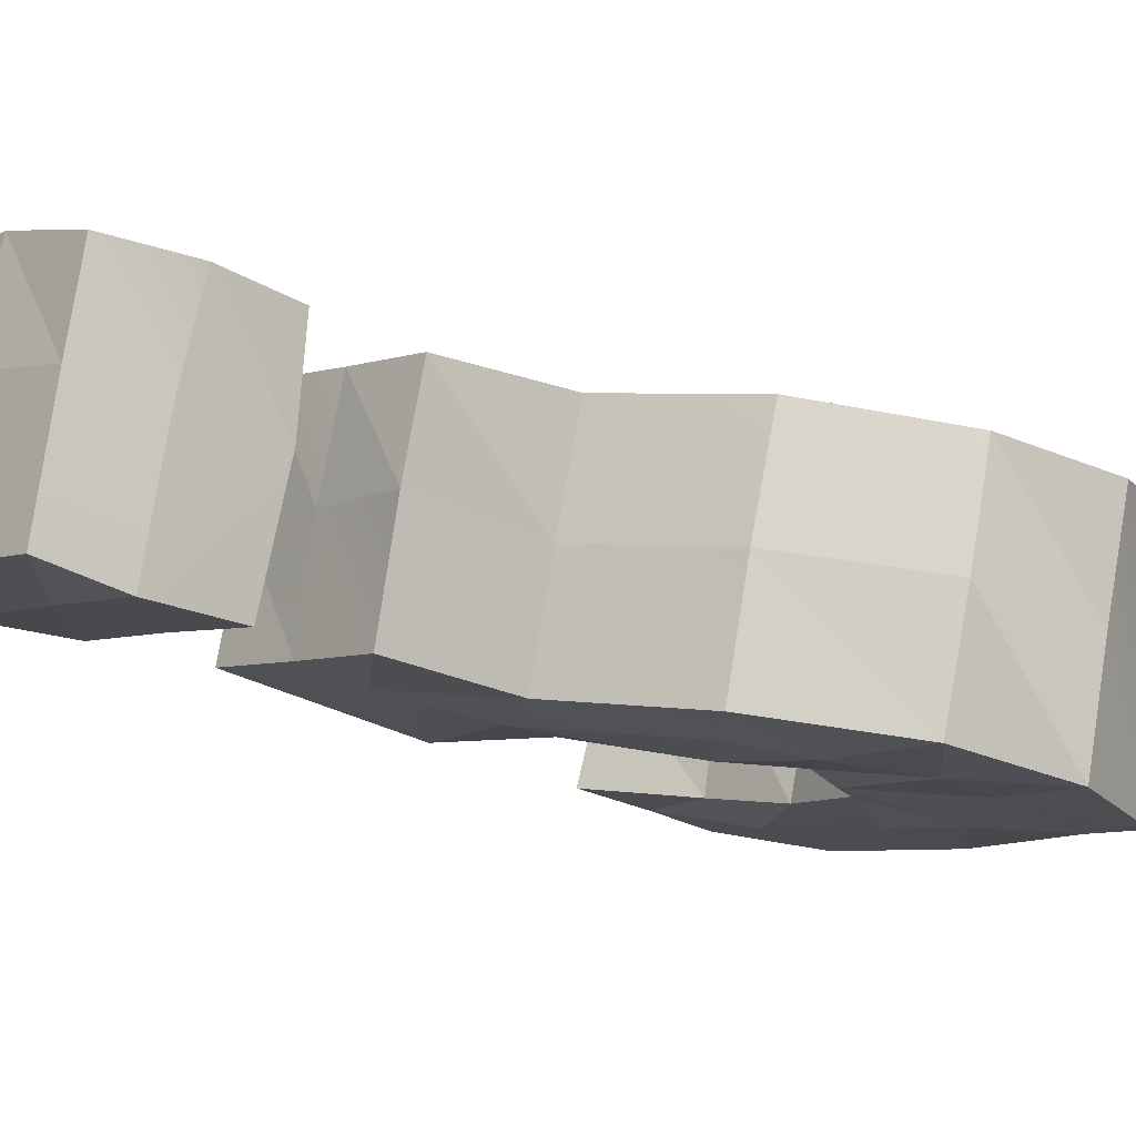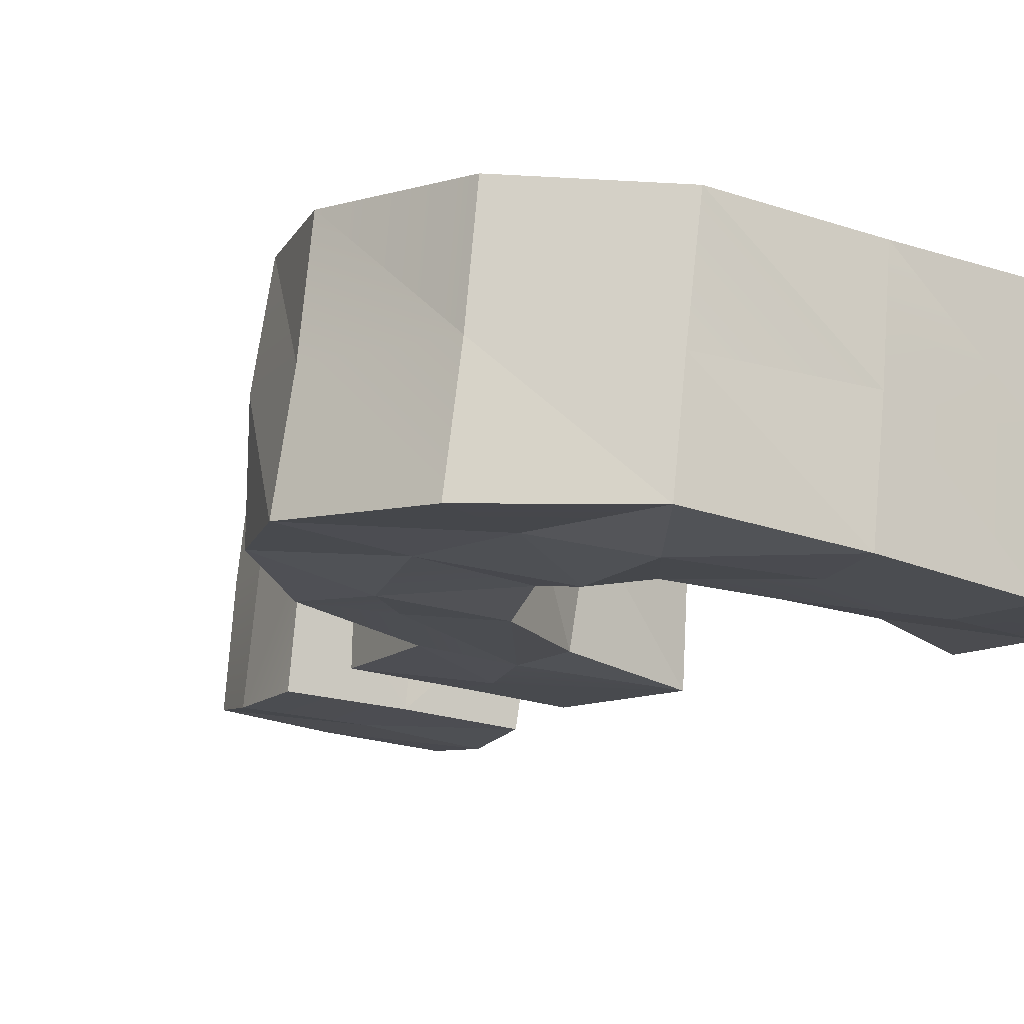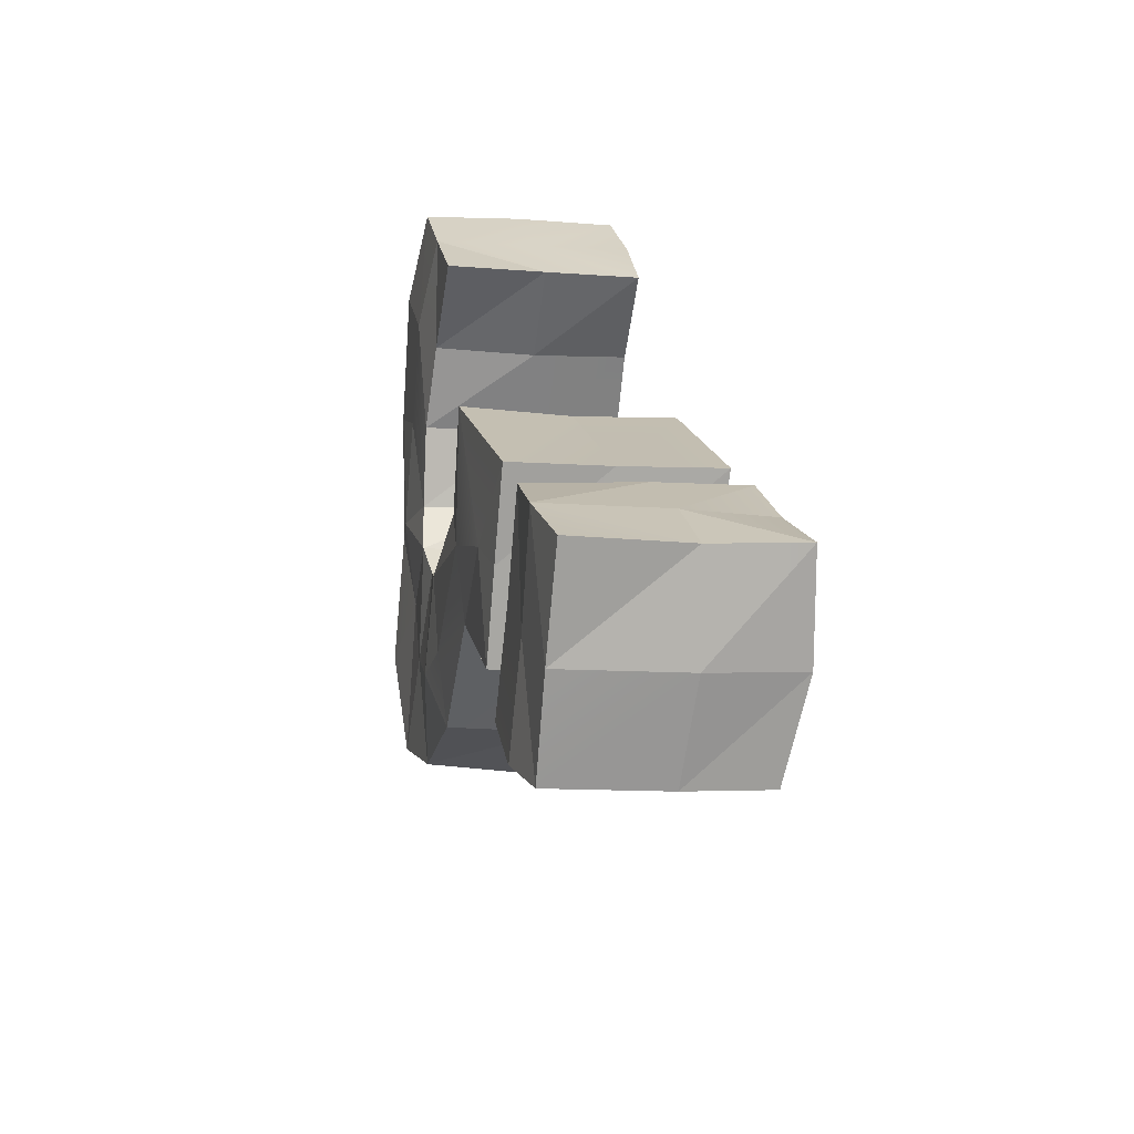
<metadata>
{"format":"obj","ext":"obj","renderer":"f3d","projection":"perspective","resolution":1024,"background":"white","views":[{"elev":-5.2,"azim":52.3,"up":"+Z"},{"elev":-24.7,"azim":152.9,"up":"+Z"},{"elev":-73.9,"azim":-94.8,"up":"+Y"}]}
</metadata>
<code>
g exclamationGeo
v -0.09535 0.5883 0.3332
v -0.3059 0.5898 0.3338
v -0.09535 0.7517 0.3022
v -0.3146 0.7636 0.3012
v 0.1153 0.7487 0.3014
v -0.04709 1.292 0.2262
v 0.09629 1.207 0.2323
v -0.1013 1.079 0.2445
v -0.04709 1.292 0.2262
v 0.2247 1.43 0.177
v 0.09629 1.207 0.2323
v 0.2247 1.43 0.177
v 0.3532 1.333 0.2123
v 0.09629 1.207 0.2323
v 0.3112 1.536 0.1543
v 0.5274 1.554 0.1634
v -0.1013 0.9493 0.2684
v -0.1013 1.079 0.2445
v 0.08959 0.9498 0.2648
v -0.2978 0.9499 0.2745
v -0.2978 0.9499 0.2745
v -0.3005 1.33 0.1941
v -0.1013 1.079 0.2445
v 0.09629 1.207 0.2323
v 0.08959 0.9498 0.2648
v -0.3379 2.017 0.08852
v -0.3614 2.166 0.03737
v -0.1078 2.032 0.06034
v -0.3614 2.166 0.03737
v -0.0795 2.176 0.03129
v -0.1078 2.032 0.06034
v -0.5403 1.925 0.08881
v -0.5691 2.081 0.05246
v -0.3379 2.017 0.08852
v -0.5691 2.081 0.05246
v -0.3614 2.166 0.03737
v -0.3379 2.017 0.08852
v 0.3453 1.728 0.1305
v 0.2754 1.897 0.09418
v 0.5634 1.779 0.1122
v 0.4454 2.034 0.06294
v 0.5634 1.779 0.1122
v 0.2014 2.175 0.03695
v 0.5634 1.779 0.1122
v 0.5274 1.554 0.1634
v 0.117 2.012 0.08135
v 0.2014 2.175 0.03695
v 0.2754 1.897 0.09418
v -0.1078 2.032 0.06034
v -0.0795 2.176 0.03129
v 0.117 2.012 0.08135
v 0.03189 1.848 0.1141
v -0.0795 2.176 0.03129
v 0.2014 2.175 0.03695
v 0.117 2.012 0.08135
v 0.5274 1.554 0.1634
v 0.3112 1.536 0.1543
v 0.3453 1.728 0.1305
v -0.322 0.4919 -0.08476
v -0.09535 0.5005 -0.08082
v -0.3081 0.6671 -0.1077
v -0.09535 0.5005 -0.08082
v -0.09535 0.6681 -0.108
v -0.3081 0.6671 -0.1077
v 0.131 0.4922 -0.08447
v 0.1205 0.6671 -0.113
v -0.1013 0.9898 -0.1711
v 0.09135 1.117 -0.1874
v -0.04709 1.179 -0.2169
v 0.09135 1.117 -0.1874
v 0.2247 1.338 -0.2422
v 0.3499 1.241 -0.2104
v 0.3112 1.44 -0.269
v 0.3499 1.241 -0.2104
v 0.09135 1.117 -0.1874
v -0.1013 0.9898 -0.1711
v 0.09311 0.866 -0.1369
v -0.1013 0.9898 -0.1711
v -0.1013 0.8695 -0.1374
v 0.09311 0.866 -0.1369
v -0.3085 1.237 -0.2325
v -0.2958 0.8657 -0.1369
v -0.3379 1.905 -0.354
v -0.1078 1.943 -0.3548
v -0.3624 2.074 -0.3883
v -0.07955 2.102 -0.3852
v -0.1361 1.786 -0.3174
v 0.03349 1.755 -0.3096
v -0.3624 2.074 -0.3883
v -0.5658 1.992 -0.3553
v -0.3379 1.905 -0.354
v -0.5658 1.992 -0.3553
v -0.5363 1.837 -0.3227
v 0.5203 1.467 -0.2513
v 0.3112 1.44 -0.269
v 0.3499 1.241 -0.2104
v 0.4478 1.938 -0.3599
v 0.2754 1.813 -0.3145
v 0.572 1.682 -0.3062
v 0.4478 1.938 -0.3599
v 0.1962 2.074 -0.3638
v 0.2754 1.813 -0.3145
v 0.3453 1.634 -0.2909
v 0.572 1.682 -0.3062
v 0.1329 1.585 -0.2742
v 0.3112 1.44 -0.269
v 0.1962 2.074 -0.3638
v 0.117 1.906 -0.3537
v 0.2754 1.813 -0.3145
v -0.1078 1.943 -0.3548
v 0.117 1.906 -0.3537
v -0.07955 2.102 -0.3852
v 0.117 1.906 -0.3537
v 0.1962 2.074 -0.3638
v -0.07955 2.102 -0.3852
v 0.572 1.682 -0.3062
v 0.3453 1.634 -0.2909
v 0.5203 1.467 -0.2513
v 0.3453 1.634 -0.2909
v 0.3112 1.44 -0.269
v 0.5203 1.467 -0.2513
v 0.1305 0.5436 0.1622
v 0.1262 0.7224 0.1166
v 0.131 0.4922 -0.08447
v 0.1205 0.6671 -0.113
v 0.1226 0.5971 0.34
v 0.1153 0.7487 0.3014
v 0.1262 0.7224 0.1166
v -0.09535 0.7209 0.1218
v -0.3158 0.7215 0.1177
v -0.09535 0.6681 -0.108
v -0.09535 0.7517 0.3022
v -0.3146 0.7636 0.3012
v -0.3158 0.7215 0.1177
v -0.3081 0.6671 -0.1077
v -0.09535 0.6681 -0.108
v 0.1205 0.6671 -0.113
v 0.1262 0.7224 0.1166
v -0.09535 0.7209 0.1218
v -0.3081 0.6671 -0.1077
v -0.3158 0.7215 0.1177
v -0.322 0.4919 -0.08476
v -0.3158 0.7215 0.1177
v -0.3143 0.5608 0.159
v -0.322 0.4919 -0.08476
v -0.3146 0.7636 0.3012
v -0.3146 0.7636 0.3012
v -0.3059 0.5898 0.3338
v -0.3059 0.5898 0.3338
v -0.3107 0.4304 0.3746
v -0.09535 0.3773 0.2074
v -0.09535 0.3364 -0.04045
v -0.3025 0.398 0.1897
v -0.3107 0.4304 0.3746
v -0.09535 0.3364 -0.04045
v -0.3149 0.3334 -0.03873
v -0.3025 0.398 0.1897
v -0.07758 1.294 -0.2295
v -0.08361 1.348 -0.03177
v -0.3085 1.237 -0.2325
v -0.08361 1.348 -0.03177
v -0.2974 1.282 -0.01202
v -0.3085 1.237 -0.2325
v -0.08047 1.394 0.1878
v -0.3085 1.237 -0.2325
v -0.2974 1.282 -0.01202
v -0.2958 0.8657 -0.1369
v -0.2938 0.9096 0.06567
v -0.2974 1.282 -0.01202
v -0.3005 1.33 0.1941
v -0.2978 0.9499 0.2745
v 0.09135 1.117 -0.1874
v 0.09801 1.156 0.02328
v 0.3499 1.241 -0.2104
v 0.3565 1.28 0.005378
v -0.1013 0.8695 -0.1374
v -0.1013 0.9031 0.07041
v 0.09311 0.866 -0.1369
v 0.1049 0.8982 0.07908
v -0.2938 0.9096 0.06567
v -0.1013 0.9031 0.07041
v -0.2978 0.9499 0.2745
v 0.09311 0.866 -0.1369
v 0.1049 0.8982 0.07908
v 0.09135 1.117 -0.1874
v 0.09801 1.156 0.02328
v -0.3169 1.769 -0.3064
v -0.313 1.797 -0.09604
v -0.1361 1.786 -0.3174
v -0.313 1.797 -0.09604
v -0.1361 1.835 -0.1029
v -0.1361 1.786 -0.3174
v -0.3157 1.846 0.102
v -0.1361 1.886 0.1002
v -0.07955 2.102 -0.3852
v -0.0795 2.143 -0.1733
v -0.3624 2.074 -0.3883
v -0.3591 2.112 -0.1651
v -0.3624 2.074 -0.3883
v -0.0795 2.176 0.03129
v -0.5658 1.992 -0.3553
v -0.5719 2.037 -0.1574
v -0.5363 1.837 -0.3227
v -0.5376 1.88 -0.1163
v -0.5691 2.081 0.05246
v -0.5403 1.925 0.08881
v -0.5064 1.722 -0.08598
v -0.5046 1.765 0.1128
v -0.5113 1.667 -0.289
v -0.5064 1.722 -0.08598
v -0.3169 1.769 -0.3064
v -0.5064 1.722 -0.08598
v -0.313 1.797 -0.09604
v -0.3169 1.769 -0.3064
v -0.3624 2.074 -0.3883
v -0.3591 2.112 -0.1651
v -0.5658 1.992 -0.3553
v -0.3591 2.112 -0.1651
v -0.5719 2.037 -0.1574
v -0.5658 1.992 -0.3553
v -0.3614 2.166 0.03737
v 0.09466 1.436 -0.2653
v 0.09743 1.487 -0.05173
v -0.07758 1.294 -0.2295
v 0.09743 1.487 -0.05173
v -0.08361 1.348 -0.03177
v -0.07758 1.294 -0.2295
v 0.3499 1.241 -0.2104
v 0.3565 1.28 0.005378
v 0.5203 1.467 -0.2513
v 0.3565 1.28 0.005378
v 0.5369 1.503 -0.03558
v 0.5203 1.467 -0.2513
v 0.1018 1.665 -0.2998
v 0.1112 1.722 -0.08762
v 0.1329 1.585 -0.2742
v 0.1112 1.722 -0.08762
v 0.1133 1.628 -0.05931
v 0.1329 1.585 -0.2742
v 0.572 1.682 -0.3062
v 0.5629 1.733 -0.09684
v 0.4478 1.938 -0.3599
v 0.4405 1.982 -0.143
v 0.5634 1.779 0.1122
v 0.4454 2.034 0.06294
v 0.4405 1.982 -0.143
v 0.1112 1.722 -0.08762
v 0.1018 1.665 -0.2998
v 0.03101 1.798 -0.09655
v 0.1018 1.665 -0.2998
v 0.03349 1.755 -0.3096
v 0.03101 1.798 -0.09655
v 0.4478 1.938 -0.3599
v 0.4405 1.982 -0.143
v 0.1962 2.074 -0.3638
v 0.4405 1.982 -0.143
v 0.1994 2.12 -0.1716
v 0.1962 2.074 -0.3638
v 0.4454 2.034 0.06294
v 0.2014 2.175 0.03695
v -0.1361 1.786 -0.3174
v -0.1361 1.835 -0.1029
v 0.03349 1.755 -0.3096
v -0.1361 1.886 0.1002
v 0.03101 1.798 -0.09655
v 0.03189 1.848 0.1141
v -0.1361 1.835 -0.1029
v 0.03101 1.798 -0.09655
v 0.03349 1.755 -0.3096
v 0.1962 2.074 -0.3638
v 0.1994 2.12 -0.1716
v -0.07955 2.102 -0.3852
v 0.2014 2.175 0.03695
v -0.0795 2.143 -0.1733
v 0.1994 2.12 -0.1716
v -0.0795 2.143 -0.1733
v -0.07955 2.102 -0.3852
v 0.1329 1.585 -0.2742
v 0.1133 1.628 -0.05931
v 0.09466 1.436 -0.2653
v 0.1133 1.628 -0.05931
v 0.09743 1.487 -0.05173
v 0.09466 1.436 -0.2653
v 0.1202 1.68 0.1428
v 0.1057 1.522 0.1552
v 0.5203 1.467 -0.2513
v 0.5369 1.503 -0.03558
v 0.572 1.682 -0.3062
v 0.5369 1.503 -0.03558
v 0.5629 1.733 -0.09684
v 0.572 1.682 -0.3062
v 0.5274 1.554 0.1634
v 0.5274 1.554 0.1634
v 0.5634 1.779 0.1122
v 0.5629 1.733 -0.09684
v 0.3565 1.28 0.005378
v 0.3532 1.333 0.2123
v 0.5369 1.503 -0.03558
v 0.5274 1.554 0.1634
v 0.09801 1.156 0.02328
v 0.09629 1.207 0.2323
v 0.3565 1.28 0.005378
v 0.3532 1.333 0.2123
v 0.1049 0.8982 0.07908
v 0.08959 0.9498 0.2648
v 0.09801 1.156 0.02328
v 0.08959 0.9498 0.2648
v 0.09629 1.207 0.2323
v 0.09801 1.156 0.02328
v -0.1013 0.9031 0.07041
v -0.1013 0.9493 0.2684
v 0.1049 0.8982 0.07908
v -0.1013 0.9493 0.2684
v 0.08959 0.9498 0.2648
v 0.1049 0.8982 0.07908
v -0.2978 0.9499 0.2745
v -0.1013 0.9031 0.07041
v -0.08047 1.394 0.1878
v -0.3005 1.33 0.1941
v -0.2974 1.282 -0.01202
v 0.09743 1.487 -0.05173
v 0.1057 1.522 0.1552
v -0.08361 1.348 -0.03177
v 0.1057 1.522 0.1552
v -0.08047 1.394 0.1878
v -0.08361 1.348 -0.03177
v 0.1112 1.722 -0.08762
v 0.1114 1.764 0.1152
v 0.1133 1.628 -0.05931
v 0.1114 1.764 0.1152
v 0.1202 1.68 0.1428
v 0.1133 1.628 -0.05931
v 0.1114 1.764 0.1152
v 0.1112 1.722 -0.08762
v 0.03189 1.848 0.1141
v 0.1112 1.722 -0.08762
v 0.03101 1.798 -0.09655
v 0.03189 1.848 0.1141
v -0.5064 1.722 -0.08598
v -0.5046 1.765 0.1128
v -0.313 1.797 -0.09604
v -0.5046 1.765 0.1128
v -0.3157 1.846 0.102
v -0.313 1.797 -0.09604
v -0.3614 2.166 0.03737
v -0.5691 2.081 0.05246
v -0.5719 2.037 -0.1574
v -0.0795 2.176 0.03129
v -0.3614 2.166 0.03737
v -0.3591 2.112 -0.1651
v 0.2014 2.175 0.03695
v -0.0795 2.176 0.03129
v -0.0795 2.143 -0.1733
v -0.09535 0.4277 0.3925
v -0.09535 0.3773 0.2074
v -0.3107 0.4304 0.3746
v -0.09535 0.7209 0.1218
v -0.09535 0.7517 0.3022
v -0.3158 0.7215 0.1177
v 0.1153 0.7487 0.3014
v -0.09535 0.7517 0.3022
v 0.1155 0.395 0.1933
v 0.1129 0.3529 -0.03898
v -0.09535 0.3773 0.2074
v -0.09535 0.3364 -0.04045
v 0.1125 0.4303 0.3617
v 0.1155 0.395 0.1933
v -0.09535 0.4277 0.3925
v 0.1155 0.395 0.1933
v -0.09535 0.3773 0.2074
v -0.09535 0.4277 0.3925
v 0.1226 0.5971 0.34
v -0.09535 0.5883 0.3332
v 0.1153 0.7487 0.3014
v 0.1262 0.7224 0.1166
v 0.1153 0.7487 0.3014
v -0.09535 0.7209 0.1218
v -0.09535 0.3364 -0.04045
v 0.1129 0.3529 -0.03898
v -0.09535 0.5005 -0.08082
v -0.322 0.4919 -0.08476
v 0.1129 0.3529 -0.03898
v 0.131 0.4922 -0.08447
v -0.09535 0.5005 -0.08082
v -0.3149 0.3334 -0.03873
v -0.09535 0.3364 -0.04045
v -0.322 0.4919 -0.08476
v -0.3143 0.5608 0.159
v -0.3025 0.398 0.1897
v -0.322 0.4919 -0.08476
v -0.3149 0.3334 -0.03873
v -0.3107 0.4304 0.3746
v -0.3025 0.398 0.1897
v -0.3143 0.5608 0.159
v -0.09535 0.4277 0.3925
v -0.3107 0.4304 0.3746
v -0.09535 0.5883 0.3332
v 0.1226 0.5971 0.34
v -0.3107 0.4304 0.3746
v -0.3059 0.5898 0.3338
v -0.09535 0.5883 0.3332
v 0.1125 0.4303 0.3617
v -0.09535 0.4277 0.3925
v 0.1226 0.5971 0.34
v 0.1155 0.395 0.1933
v 0.1125 0.4303 0.3617
v 0.1305 0.5436 0.1622
v 0.1226 0.5971 0.34
v 0.131 0.4922 -0.08447
v 0.1129 0.3529 -0.03898
v -0.07758 1.294 -0.2295
v -0.3085 1.237 -0.2325
v -0.04709 1.179 -0.2169
v -0.07758 1.294 -0.2295
v -0.04709 1.179 -0.2169
v 0.09466 1.436 -0.2653
v -0.04709 1.179 -0.2169
v 0.2247 1.338 -0.2422
v 0.09466 1.436 -0.2653
v -0.3085 1.237 -0.2325
v -0.1013 0.9898 -0.1711
v -0.2958 0.8657 -0.1369
v -0.1013 0.8695 -0.1374
v 0.09466 1.436 -0.2653
v 0.2247 1.338 -0.2422
v 0.3112 1.44 -0.269
v 0.1329 1.585 -0.2742
v 0.09466 1.436 -0.2653
v 0.3112 1.44 -0.269
v 0.2754 1.813 -0.3145
v 0.1018 1.665 -0.2998
v 0.3453 1.634 -0.2909
v 0.1018 1.665 -0.2998
v 0.1329 1.585 -0.2742
v 0.3453 1.634 -0.2909
v 0.2754 1.813 -0.3145
v 0.117 1.906 -0.3537
v 0.1018 1.665 -0.2998
v 0.117 1.906 -0.3537
v 0.03349 1.755 -0.3096
v 0.1018 1.665 -0.2998
v 0.03349 1.755 -0.3096
v 0.117 1.906 -0.3537
v -0.1078 1.943 -0.3548
v -0.3169 1.769 -0.3064
v -0.1361 1.786 -0.3174
v -0.3379 1.905 -0.354
v -0.5363 1.837 -0.3227
v -0.5363 1.837 -0.3227
v -0.5113 1.667 -0.289
v -0.3169 1.769 -0.3064
v -0.5064 1.722 -0.08598
v -0.5113 1.667 -0.289
v -0.5363 1.837 -0.3227
v -0.3379 2.017 0.08852
v -0.3157 1.846 0.102
v -0.5403 1.925 0.08881
v -0.1361 1.886 0.1002
v -0.3157 1.846 0.102
v -0.5046 1.765 0.1128
v -0.5403 1.925 0.08881
v -0.3379 2.017 0.08852
v -0.1078 2.032 0.06034
v -0.1361 1.886 0.1002
v -0.1361 1.886 0.1002
v -0.1078 2.032 0.06034
v 0.03189 1.848 0.1141
v 0.2754 1.897 0.09418
v 0.1114 1.764 0.1152
v 0.117 2.012 0.08135
v 0.1114 1.764 0.1152
v 0.03189 1.848 0.1141
v 0.117 2.012 0.08135
v 0.1202 1.68 0.1428
v 0.1114 1.764 0.1152
v 0.3453 1.728 0.1305
v 0.1114 1.764 0.1152
v 0.2754 1.897 0.09418
v 0.3453 1.728 0.1305
v 0.3453 1.728 0.1305
v 0.3112 1.536 0.1543
v 0.1202 1.68 0.1428
v 0.3112 1.536 0.1543
v 0.1057 1.522 0.1552
v 0.1202 1.68 0.1428
v 0.1057 1.522 0.1552
v 0.3112 1.536 0.1543
v 0.2247 1.43 0.177
v -0.08047 1.394 0.1878
v 0.1057 1.522 0.1552
v -0.04709 1.292 0.2262
v -0.3005 1.33 0.1941
v 0.1057 1.522 0.1552
v 0.2247 1.43 0.177
v -0.04709 1.292 0.2262
v -0.3005 1.33 0.1941
v -0.04709 1.292 0.2262
v -0.1013 1.079 0.2445
v -0.2958 0.8657 -0.1369
v -0.2938 0.9096 0.06567
v -0.1013 0.8695 -0.1374
g exclamationGeo_0
f 3 2 1
f 3 4 2
f 5 3 1
f 8 7 6
f 11 10 9
f 14 13 12
f 13 15 12
f 13 16 15
f 19 18 17
f 17 18 20
f 18 22 21
f 25 24 23
f 28 27 26
f 31 30 29
f 34 33 32
f 37 36 35
f 40 39 38
f 42 41 39
f 39 41 43
f 38 45 44
f 48 47 46
f 51 50 49
f 52 51 49
f 55 54 53
f 58 57 56
f 61 60 59
f 64 63 62
f 63 65 62
f 63 66 65
f 69 68 67
f 71 70 69
f 71 72 70
f 74 71 73
f 77 76 75
f 80 79 78
f 78 82 81
f 85 84 83
f 85 86 84
f 83 84 87
f 84 88 87
f 91 90 89
f 91 93 92
f 96 95 94
f 99 98 97
f 98 101 100
f 104 103 102
f 106 105 103
f 109 108 107
f 112 111 110
f 115 114 113
f 118 117 116
f 121 120 119
f 124 123 122
f 124 125 123
f 123 126 122
f 128 127 126
f 131 130 129
f 130 133 132
f 136 135 134
f 136 138 137
f 136 139 138
f 142 141 140
f 145 144 143
f 144 146 143
f 144 148 147
f 144 150 149
f 153 152 151
f 154 153 151
f 157 156 155
f 160 159 158
f 163 162 161
f 162 164 161
f 167 166 165
f 167 168 166
f 168 170 169
f 168 171 170
f 174 173 172
f 174 175 173
f 178 177 176
f 178 179 177
f 176 181 180
f 181 182 180
f 185 184 183
f 185 186 184
f 189 188 187
f 192 191 190
f 191 193 190
f 191 194 193
f 197 196 195
f 199 198 196
f 198 200 196
f 203 202 201
f 203 204 202
f 204 205 202
f 204 206 205
f 203 207 204
f 204 208 206
f 204 207 208
f 211 210 209
f 214 213 212
f 217 216 215
f 220 219 218
f 219 221 218
f 224 223 222
f 227 226 225
f 230 229 228
f 233 232 231
f 236 235 234
f 239 238 237
f 242 241 240
f 242 243 241
f 243 244 241
f 246 245 244
f 249 248 247
f 252 251 250
f 255 254 253
f 258 257 256
f 257 259 256
f 257 260 259
f 263 262 261
f 265 264 262
f 265 266 264
f 269 268 267
f 272 271 270
f 274 273 271
f 277 276 275
f 280 279 278
f 283 282 281
f 282 284 281
f 282 285 284
f 288 287 286
f 291 290 289
f 290 292 289
f 295 294 293
f 298 297 296
f 298 299 297
f 302 301 300
f 302 303 301
f 306 305 304
f 309 308 307
f 312 311 310
f 315 314 313
f 317 313 316
f 320 319 318
f 323 322 321
f 326 325 324
f 329 328 327
f 332 331 330
f 335 334 333
f 338 337 336
f 341 340 339
f 344 343 342
f 347 346 345
f 350 349 348
f 353 352 351
f 356 355 354
f 359 358 357
f 357 361 360
f 364 363 362
f 364 365 363
f 368 367 366
f 371 370 369
f 374 373 372
f 377 376 375
f 380 379 378
f 381 380 378
f 384 383 382
f 387 386 385
f 390 389 388
f 390 391 389
f 394 393 392
f 397 396 395
f 398 397 395
f 401 400 399
f 404 403 402
f 407 406 405
f 407 408 406
f 409 407 405
f 409 405 410
f 413 412 411
f 416 415 414
f 419 418 417
f 421 420 417
f 421 423 422
f 426 425 424
f 429 428 427
f 432 431 430
f 435 434 433
f 438 437 436
f 441 440 439
f 444 443 442
f 447 446 445
f 445 448 447
f 451 450 449
f 454 453 452
f 457 456 455
f 458 455 456
f 461 460 459
f 464 463 462
f 467 466 465
f 470 469 468
f 473 472 471
f 476 475 474
f 479 478 477
f 482 481 480
f 485 484 483
f 488 487 486
f 491 490 489
f 492 491 489
f 495 494 493
f 498 497 496
f 501 500 499

</code>
